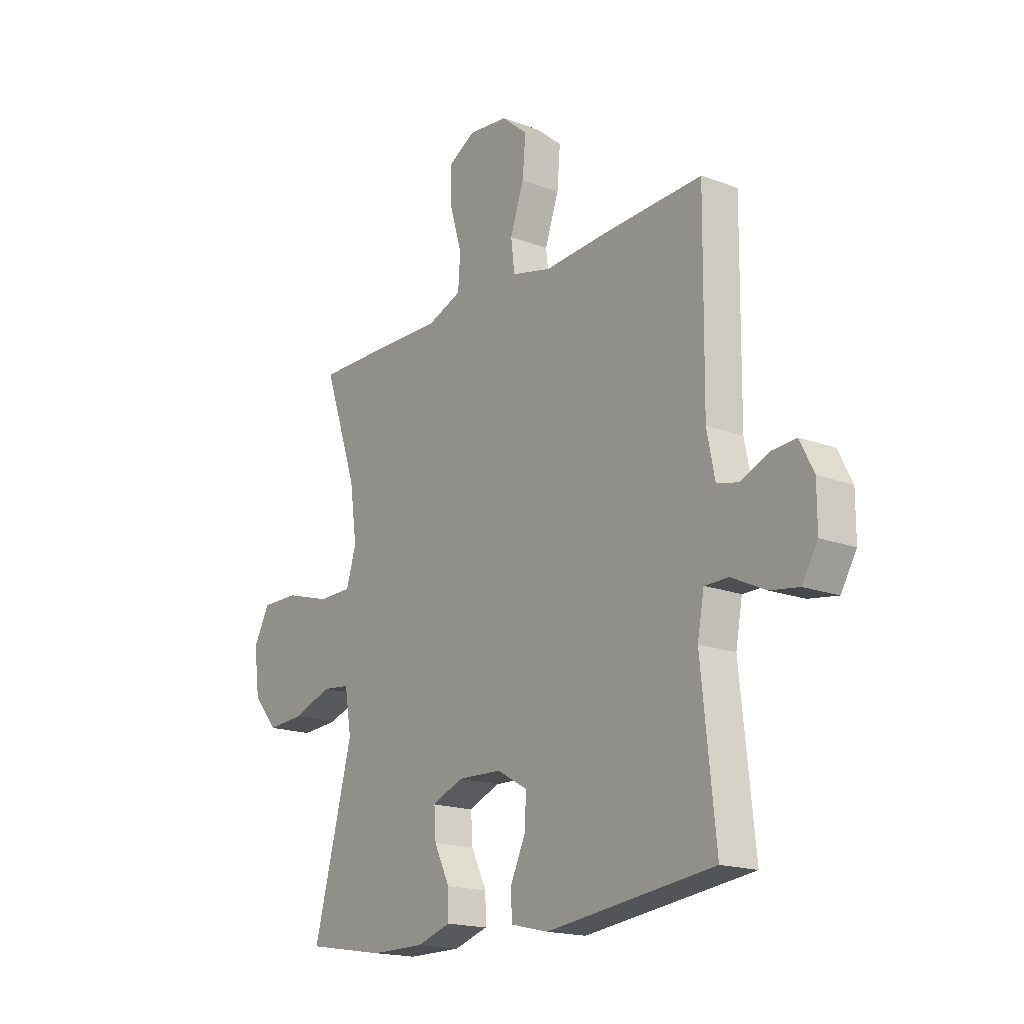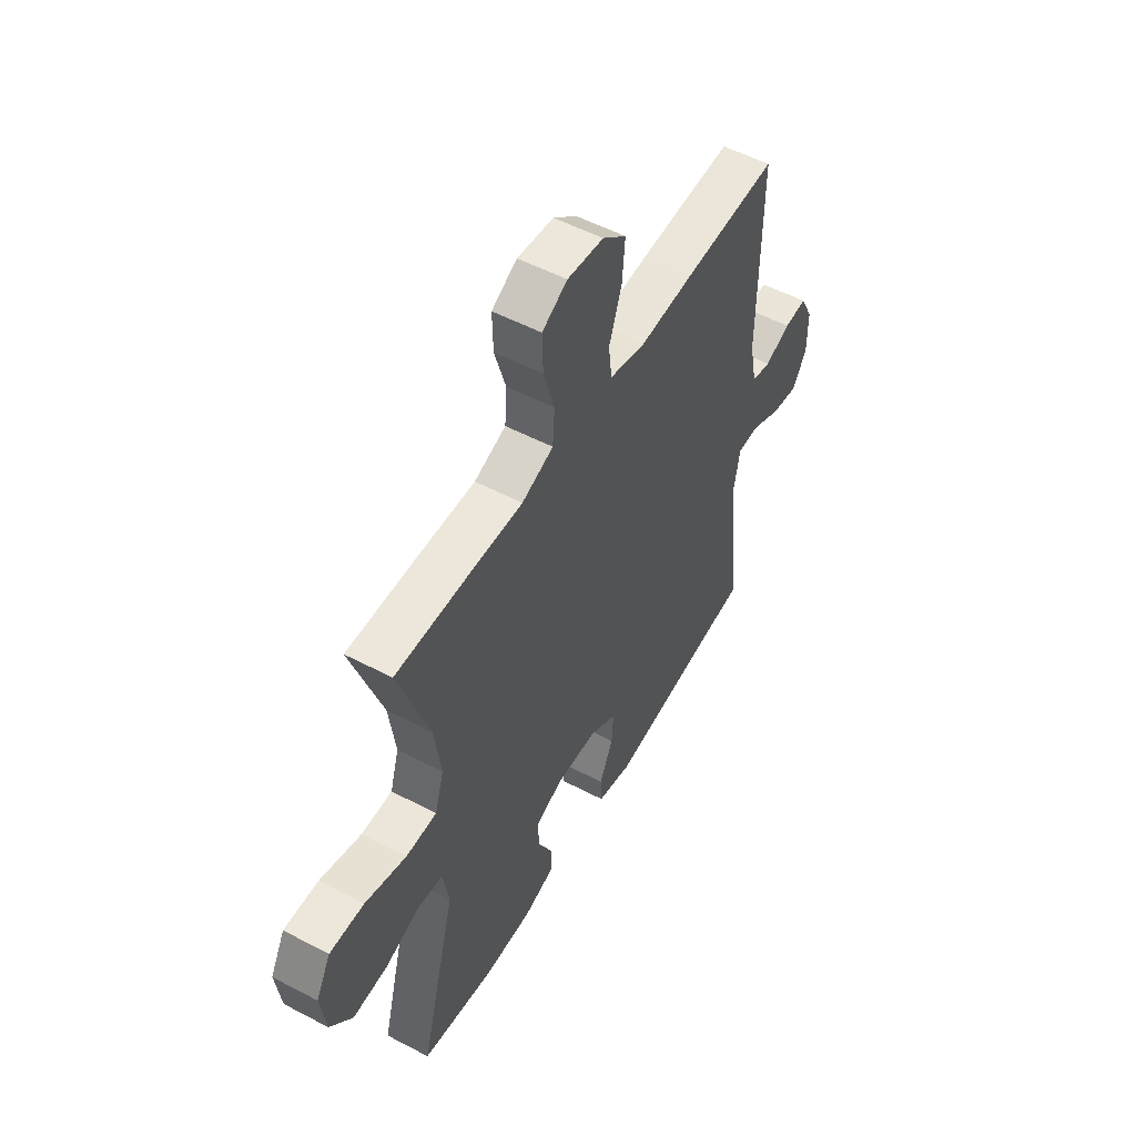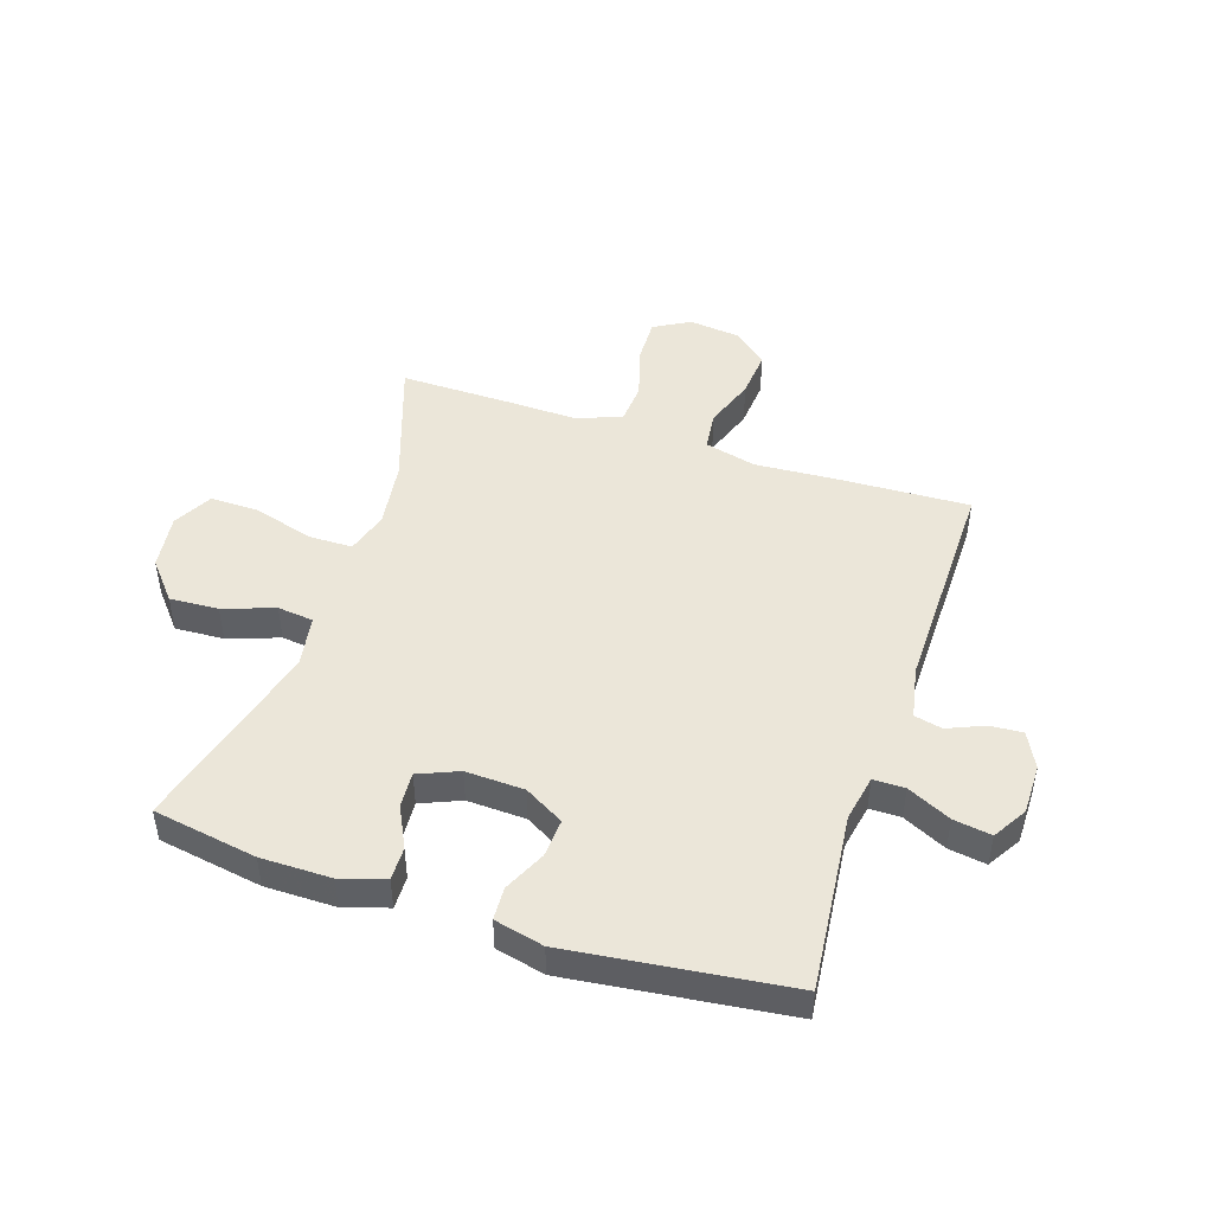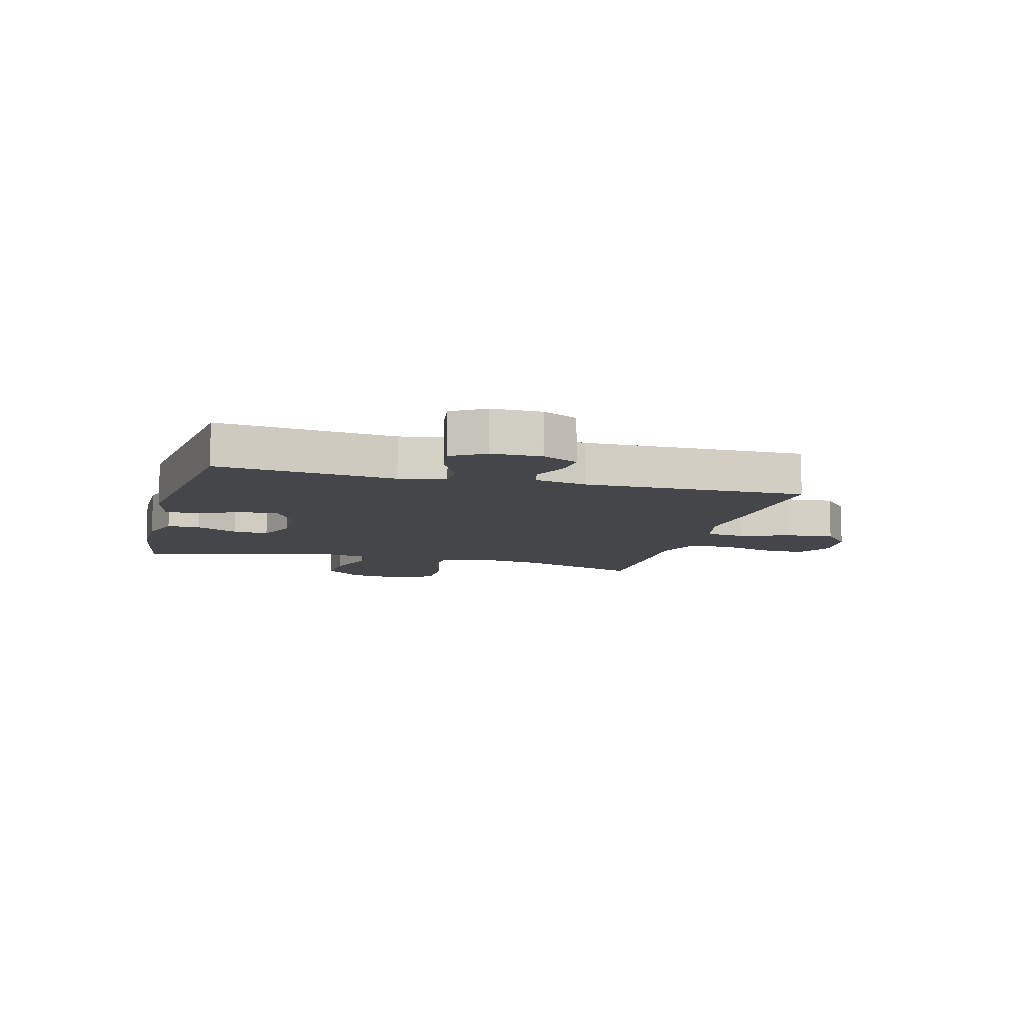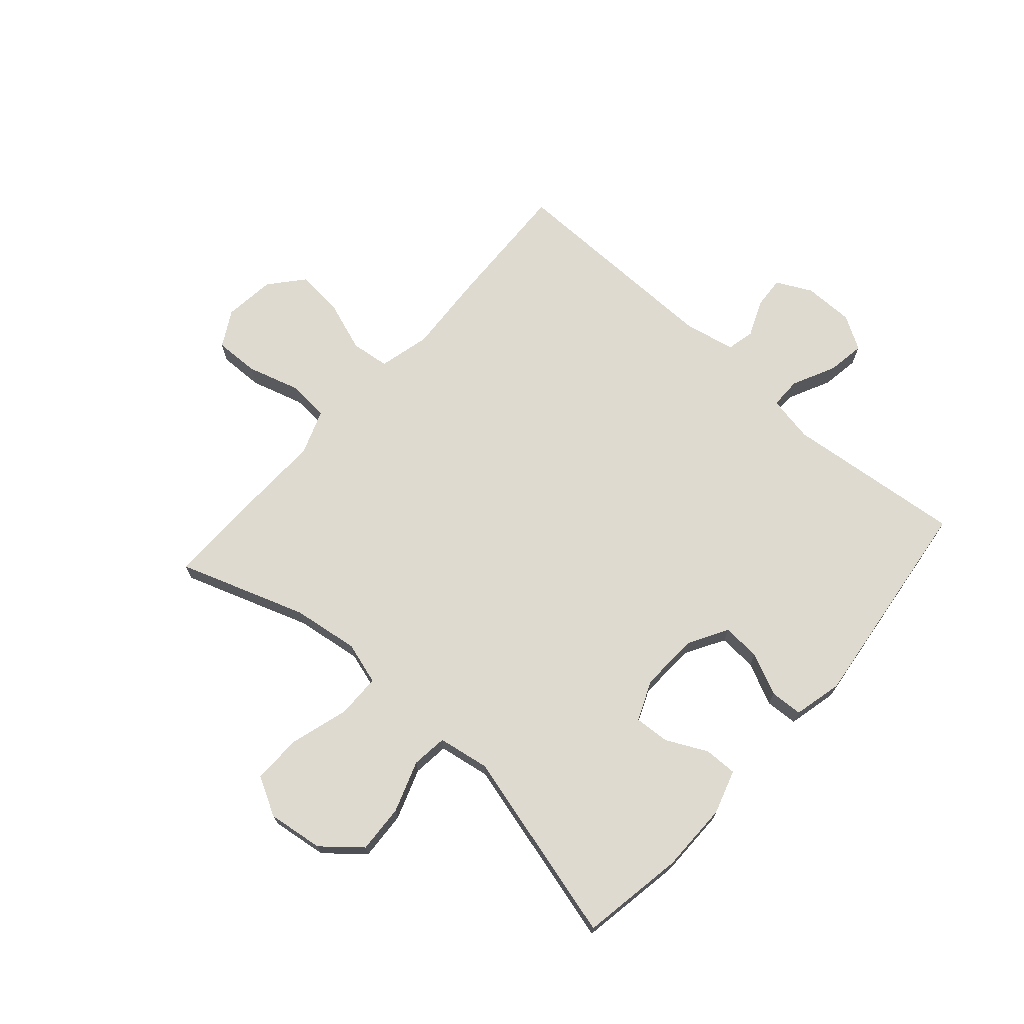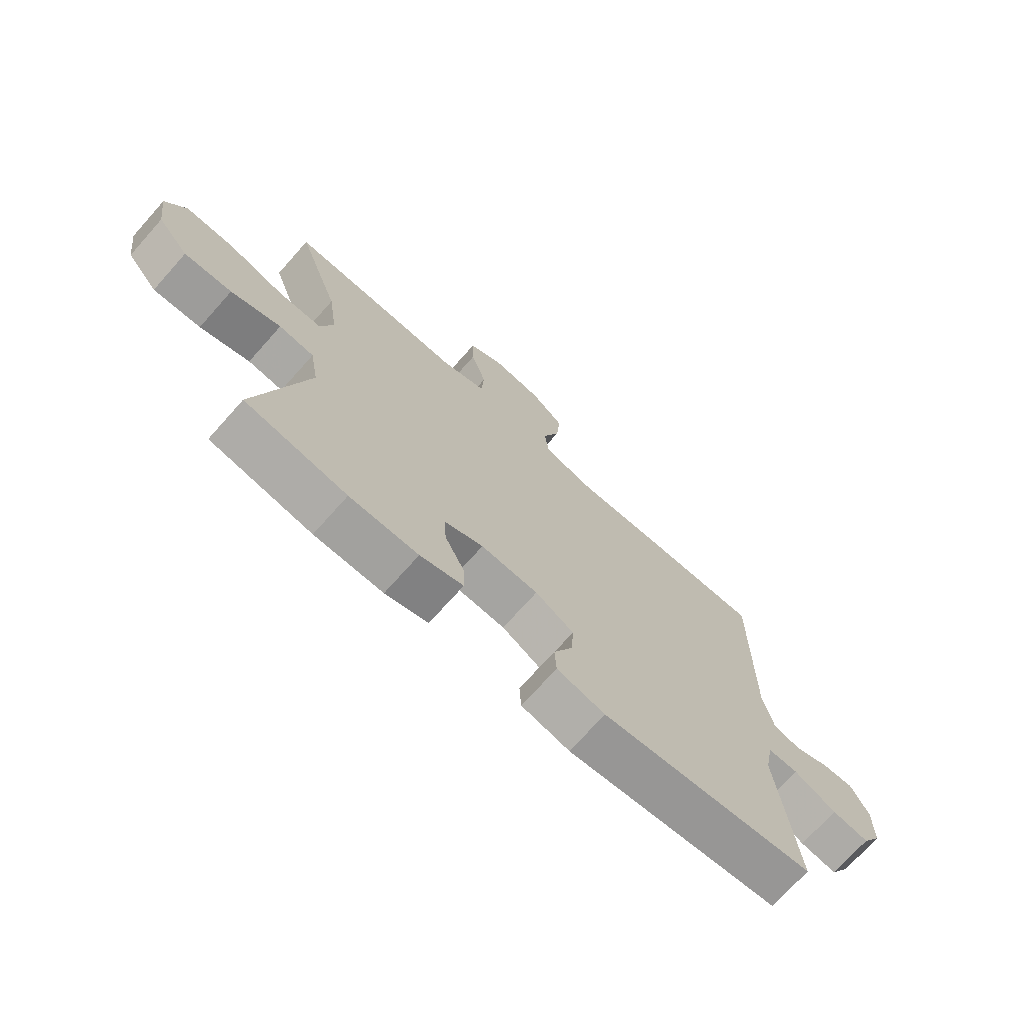
<metadata>
{"format":"obj","ext":"obj","renderer":"f3d","projection":"perspective","resolution":1024,"background":"white","views":[{"elev":-17.7,"azim":-126.4,"up":"+Z"},{"elev":53.1,"azim":119.4,"up":"+Z"},{"elev":47.0,"azim":-161.7,"up":"+Y"},{"elev":-9.4,"azim":-104.9,"up":"+Y"},{"elev":70.6,"azim":131.6,"up":"+Y"},{"elev":-72.1,"azim":138.3,"up":"+Z"}]}
</metadata>
<code>
v 0.5 0.07 0.5
v 0.424 0.07 0.28
v 0.408 0.07 0.165
v 0.43 0.07 0.092
v 0.506 0.07 0.091
v 0.608 0.07 0.121
v 0.693 0.07 0.122
v 0.729 0.07 0.055
v 0.716 0.07 -0.041
v 0.661 0.07 -0.106
v 0.577 0.07 -0.101
v 0.489 0.07 -0.07
v 0.427 0.07 -0.077
v 0.412 0.07 -0.166
v 0.5 0.07 -0.5
v 0.321 0.07 -0.53
v 0.2 0.07 -0.53
v 0.124 0.07 -0.506
v 0.125 0.07 -0.449
v 0.16 0.07 -0.378
v 0.164 0.07 -0.317
v 0.095 0.07 -0.288
v -0.006 0.07 -0.292
v -0.074 0.07 -0.331
v -0.07 0.07 -0.397
v -0.036 0.07 -0.47
v -0.039 0.07 -0.526
v -0.124 0.07 -0.546
v -0.5 0.07 -0.5
v -0.468 0.07 -0.193
v -0.483 0.07 -0.113
v -0.537 0.07 -0.113
v -0.612 0.07 -0.149
v -0.677 0.07 -0.159
v -0.712 0.07 -0.101
v -0.712 0.07 -0.014
v -0.681 0.07 0.047
v -0.625 0.07 0.043
v -0.562 0.07 0.016
v -0.514 0.07 0.027
v -0.496 0.07 0.117
v -0.5 0.07 0.5
v -0.269 0.07 0.49
v -0.134 0.07 0.481
v -0.045 0.07 0.503
v -0.037 0.07 0.57
v -0.068 0.07 0.658
v -0.075 0.07 0.74
v -0.017 0.07 0.789
v 0.072 0.07 0.799
v 0.134 0.07 0.764
v 0.132 0.07 0.687
v 0.105 0.07 0.596
v 0.11 0.07 0.524
v 0.188 0.07 0.495
v 0.307 0.07 0.498
v 0.5 0 0.5
v 0.424 0 0.28
v 0.408 0 0.165
v 0.43 0 0.092
v 0.506 0 0.091
v 0.608 0 0.121
v 0.693 0 0.122
v 0.729 0 0.055
v 0.716 0 -0.041
v 0.661 0 -0.106
v 0.577 0 -0.101
v 0.489 0 -0.07
v 0.427 0 -0.077
v 0.412 0 -0.166
v 0.5 0 -0.5
v 0.321 0 -0.53
v 0.2 0 -0.53
v 0.124 0 -0.506
v 0.125 0 -0.449
v 0.16 0 -0.378
v 0.164 0 -0.317
v 0.095 0 -0.288
v -0.006 0 -0.292
v -0.074 0 -0.331
v -0.07 0 -0.397
v -0.036 0 -0.47
v -0.039 0 -0.526
v -0.124 0 -0.546
v -0.5 0 -0.5
v -0.468 0 -0.193
v -0.483 0 -0.113
v -0.537 0 -0.113
v -0.612 0 -0.149
v -0.677 0 -0.159
v -0.712 0 -0.101
v -0.712 0 -0.014
v -0.681 0 0.047
v -0.625 0 0.043
v -0.562 0 0.016
v -0.514 0 0.027
v -0.496 0 0.117
v -0.5 0 0.5
v -0.269 0 0.49
v -0.134 0 0.481
v -0.045 0 0.503
v -0.037 0 0.57
v -0.068 0 0.658
v -0.075 0 0.74
v -0.017 0 0.789
v 0.072 0 0.799
v 0.134 0 0.764
v 0.132 0 0.687
v 0.105 0 0.596
v 0.11 0 0.524
v 0.188 0 0.495
v 0.307 0 0.498
f 55 56 1 2
f 54 55 2 3
f 51 52 53
f 50 51 53
f 49 50 53
f 48 49 53
f 47 48 53
f 46 47 53
f 45 46 53 54
f 54 3 4
f 45 54 4
f 44 45 4
f 43 44 4
f 42 43 4
f 41 42 4
f 37 38 39
f 36 37 39
f 35 36 39
f 34 35 39
f 33 34 39
f 32 33 39
f 31 32 39 40
f 28 29 30
f 27 28 30
f 26 27 30
f 25 26 30
f 24 25 30 31
f 40 41 4
f 31 40 4
f 24 31 4
f 23 24 4
f 18 19 20
f 17 18 20
f 16 17 20
f 15 16 20
f 14 15 20
f 13 14 20 21
f 10 11 12
f 9 10 12
f 8 9 12
f 7 8 12
f 6 7 12
f 5 6 12
f 5 12 13
f 4 5 13
f 23 4 13
f 22 23 13
f 13 21 22
f 58 57 112 111
f 59 58 111 110
f 109 108 107
f 109 107 106
f 109 106 105
f 109 105 104
f 109 104 103
f 109 103 102
f 110 109 102 101
f 60 59 110
f 60 110 101
f 60 101 100
f 60 100 99
f 60 99 98
f 60 98 97
f 95 94 93
f 95 93 92
f 95 92 91
f 95 91 90
f 95 90 89
f 95 89 88
f 96 95 88 87
f 86 85 84
f 86 84 83
f 86 83 82
f 86 82 81
f 87 86 81 80
f 60 97 96
f 60 96 87
f 60 87 80
f 60 80 79
f 76 75 74
f 76 74 73
f 76 73 72
f 76 72 71
f 76 71 70
f 77 76 70 69
f 68 67 66
f 68 66 65
f 68 65 64
f 68 64 63
f 68 63 62
f 68 62 61
f 69 68 61
f 69 61 60
f 69 60 79
f 69 79 78
f 78 77 69
f 1 57 58 2
f 2 58 59 3
f 3 59 60 4
f 4 60 61 5
f 5 61 62 6
f 6 62 63 7
f 7 63 64 8
f 8 64 65 9
f 9 65 66 10
f 10 66 67 11
f 11 67 68 12
f 12 68 69 13
f 13 69 70 14
f 14 70 71 15
f 15 71 72 16
f 16 72 73 17
f 17 73 74 18
f 18 74 75 19
f 19 75 76 20
f 20 76 77 21
f 21 77 78 22
f 22 78 79 23
f 23 79 80 24
f 24 80 81 25
f 25 81 82 26
f 26 82 83 27
f 27 83 84 28
f 28 84 85 29
f 29 85 86 30
f 30 86 87 31
f 31 87 88 32
f 32 88 89 33
f 33 89 90 34
f 34 90 91 35
f 35 91 92 36
f 36 92 93 37
f 37 93 94 38
f 38 94 95 39
f 39 95 96 40
f 40 96 97 41
f 41 97 98 42
f 42 98 99 43
f 43 99 100 44
f 44 100 101 45
f 45 101 102 46
f 46 102 103 47
f 47 103 104 48
f 48 104 105 49
f 49 105 106 50
f 50 106 107 51
f 51 107 108 52
f 52 108 109 53
f 53 109 110 54
f 54 110 111 55
f 55 111 112 56
f 56 112 57 1

</code>
